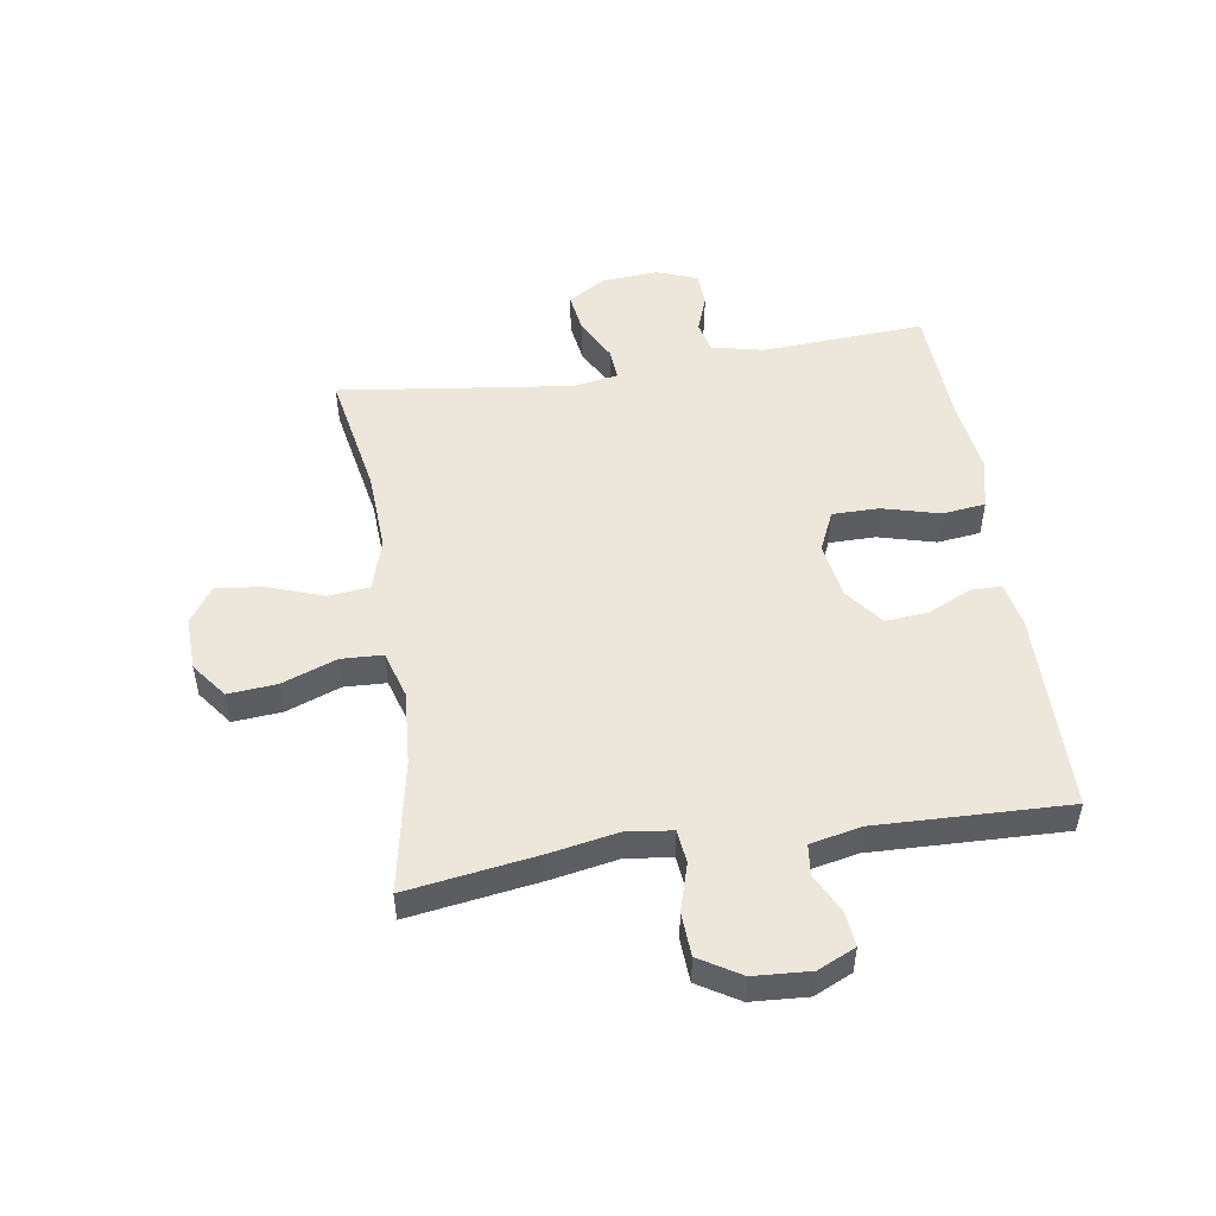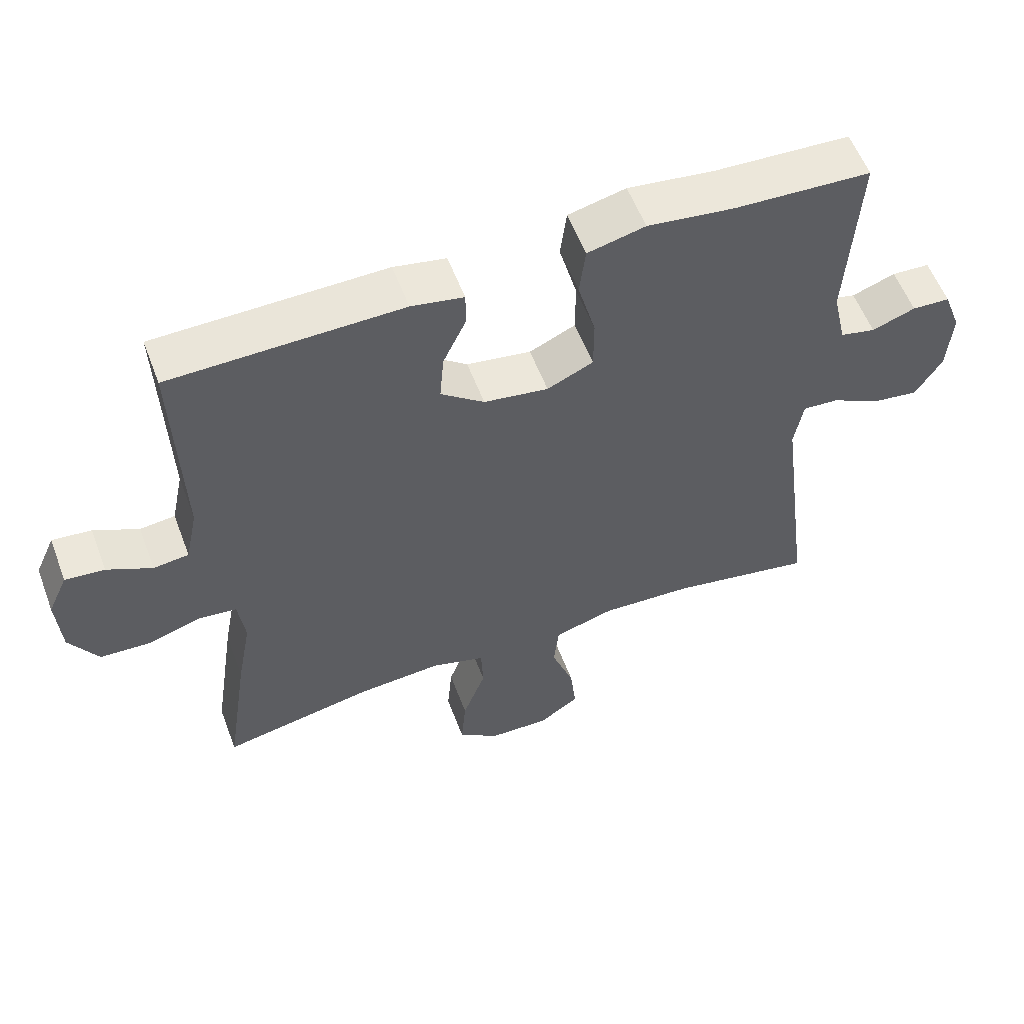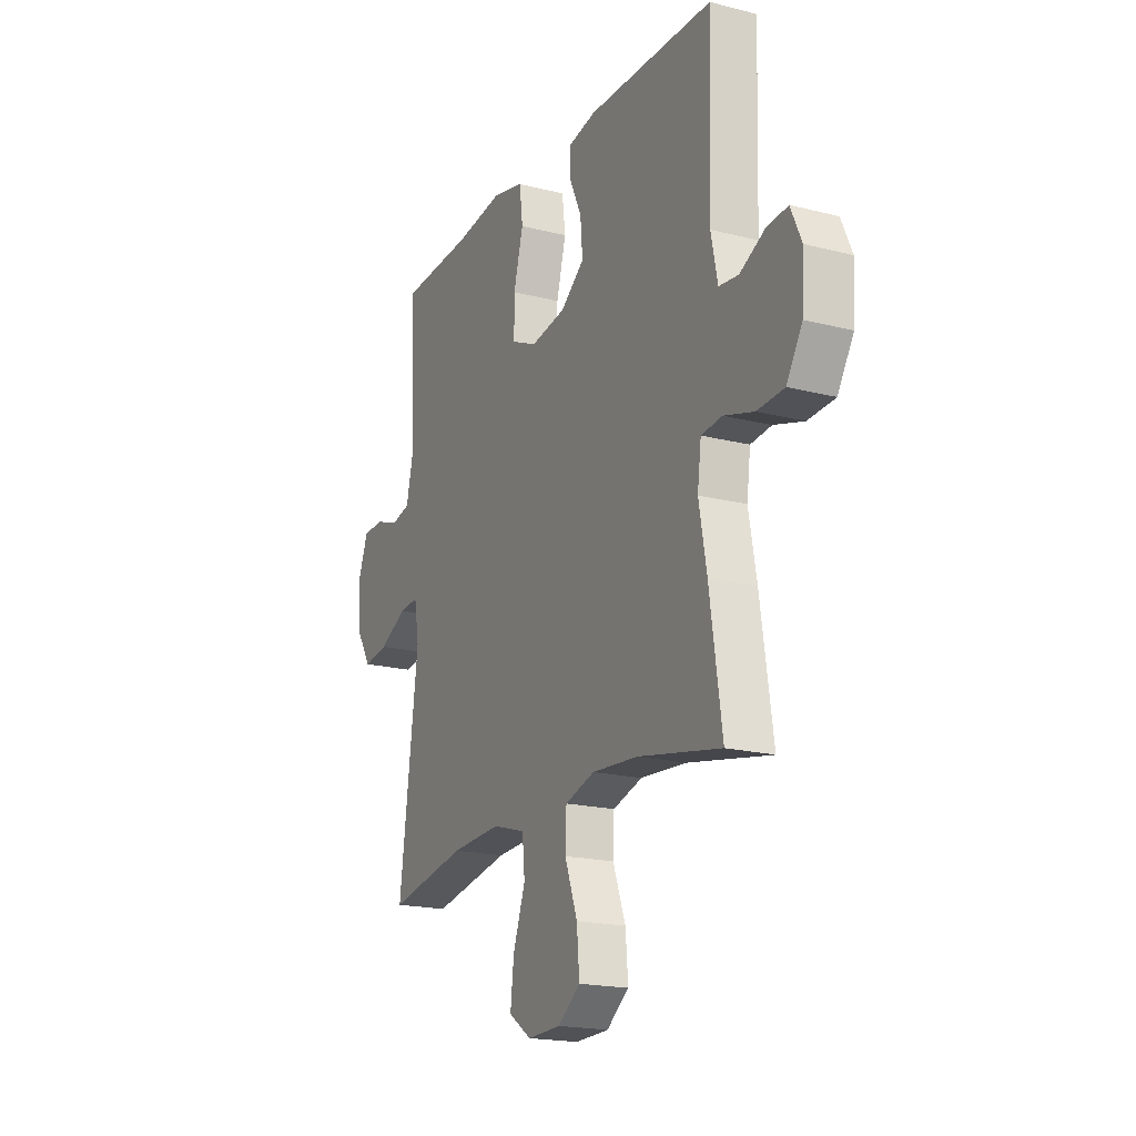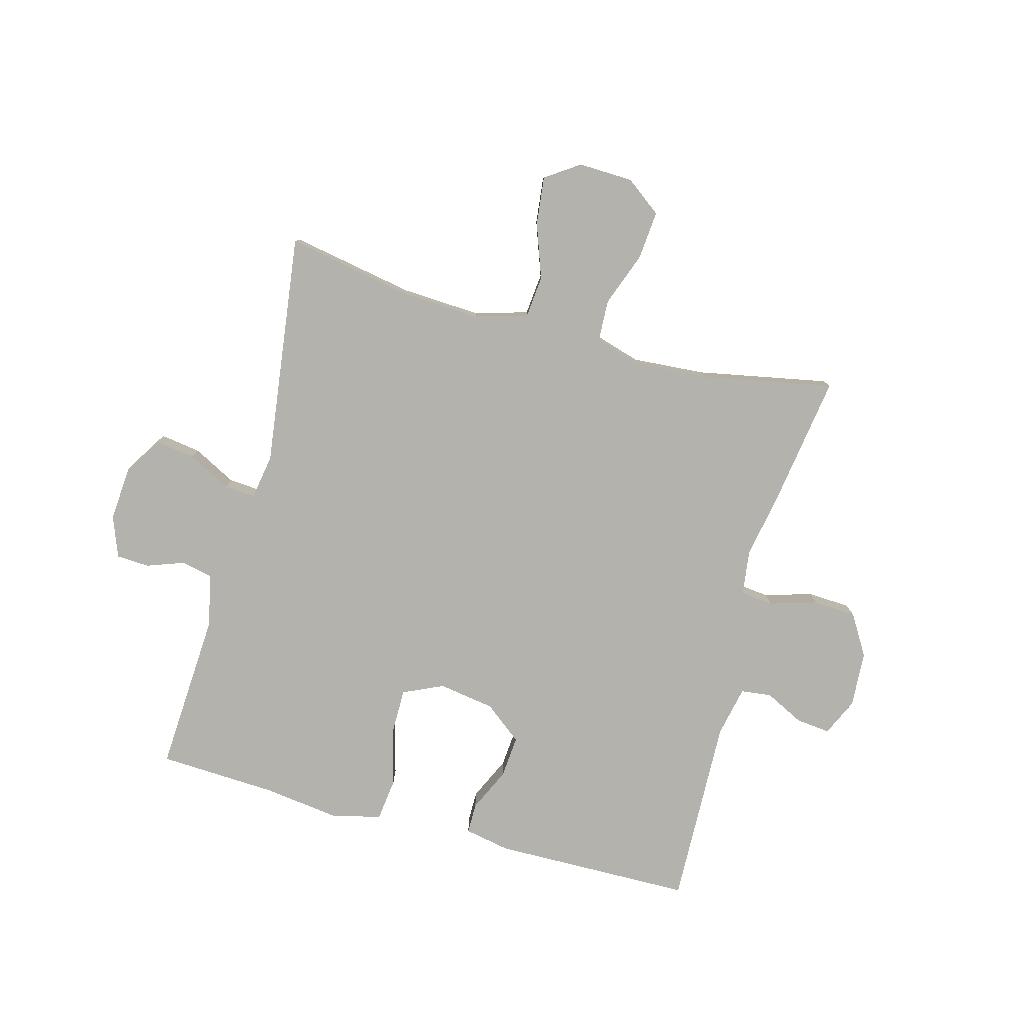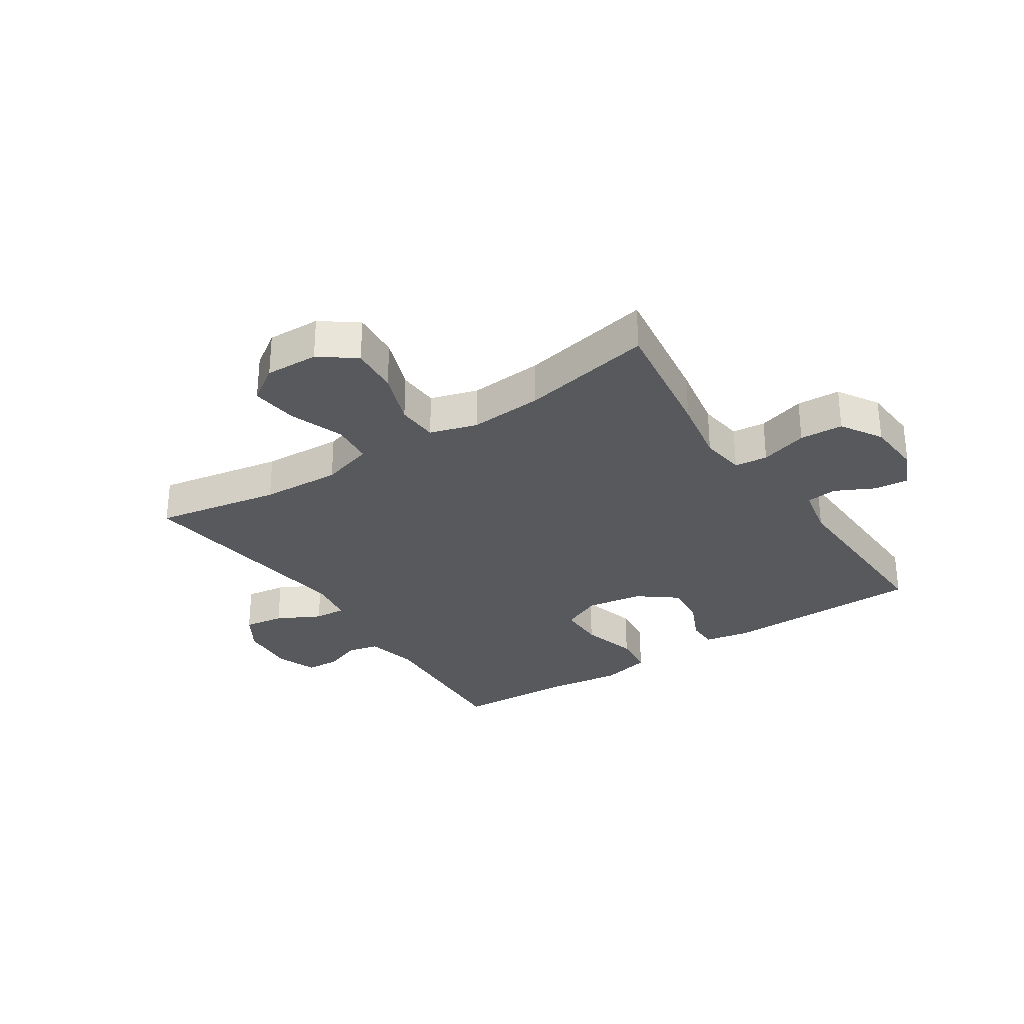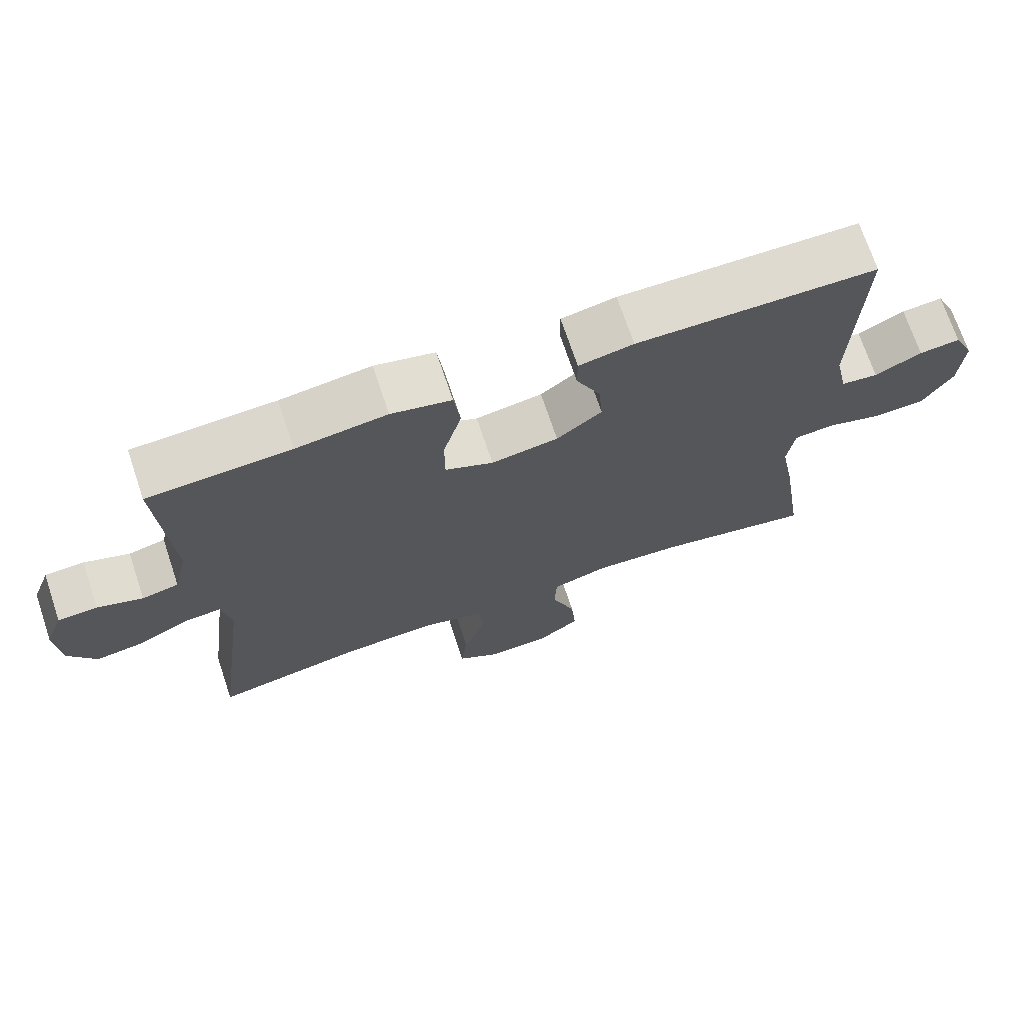
<metadata>
{"format":"obj","ext":"obj","renderer":"f3d","projection":"perspective","resolution":1024,"background":"white","views":[{"elev":50.7,"azim":-98.8,"up":"+Y"},{"elev":56.9,"azim":-20.6,"up":"+Z"},{"elev":-18.9,"azim":-115.8,"up":"+Z"},{"elev":-79.5,"azim":164.9,"up":"+Y"},{"elev":-29.9,"azim":-146.4,"up":"+Y"},{"elev":71.1,"azim":161.4,"up":"+Z"}]}
</metadata>
<code>
v 0.5 0.07 0.5
v 0.484 0.07 0.225
v 0.504 0.07 0.137
v 0.556 0.07 0.125
v 0.62 0.07 0.148
v 0.676 0.07 0.145
v 0.702 0.07 0.076
v 0.695 0.07 -0.019
v 0.656 0.07 -0.082
v 0.588 0.07 -0.072
v 0.515 0.07 -0.034
v 0.462 0.07 -0.03
v 0.449 0.07 -0.106
v 0.5 0.07 -0.5
v 0.288 0.07 -0.461
v 0.153 0.07 -0.454
v 0.064 0.07 -0.48
v 0.057 0.07 -0.551
v 0.09 0.07 -0.643
v 0.099 0.07 -0.723
v 0.039 0.07 -0.764
v -0.051 0.07 -0.761
v -0.111 0.07 -0.716
v -0.104 0.07 -0.634
v -0.07 0.07 -0.542
v -0.073 0.07 -0.472
v -0.153 0.07 -0.448
v -0.277 0.07 -0.457
v -0.5 0.07 -0.5
v -0.467 0.07 -0.279
v -0.446 0.07 -0.165
v -0.456 0.07 -0.089
v -0.512 0.07 -0.083
v -0.592 0.07 -0.107
v -0.665 0.07 -0.103
v -0.707 0.07 -0.034
v -0.713 0.07 0.061
v -0.684 0.07 0.125
v -0.626 0.07 0.119
v -0.56 0.07 0.086
v -0.508 0.07 0.092
v -0.49 0.07 0.178
v -0.5 0.07 0.5
v -0.161 0.07 0.505
v -0.084 0.07 0.49
v -0.084 0.07 0.438
v -0.118 0.07 0.365
v -0.124 0.07 0.293
v -0.06 0.07 0.243
v 0.035 0.07 0.228
v 0.103 0.07 0.259
v 0.103 0.07 0.338
v 0.077 0.07 0.434
v 0.086 0.07 0.507
v 0.171 0.07 0.527
v 0.299 0.07 0.51
v 0.5 0 0.5
v 0.484 0 0.225
v 0.504 0 0.137
v 0.556 0 0.125
v 0.62 0 0.148
v 0.676 0 0.145
v 0.702 0 0.076
v 0.695 0 -0.019
v 0.656 0 -0.082
v 0.588 0 -0.072
v 0.515 0 -0.034
v 0.462 0 -0.03
v 0.449 0 -0.106
v 0.5 0 -0.5
v 0.288 0 -0.461
v 0.153 0 -0.454
v 0.064 0 -0.48
v 0.057 0 -0.551
v 0.09 0 -0.643
v 0.099 0 -0.723
v 0.039 0 -0.764
v -0.051 0 -0.761
v -0.111 0 -0.716
v -0.104 0 -0.634
v -0.07 0 -0.542
v -0.073 0 -0.472
v -0.153 0 -0.448
v -0.277 0 -0.457
v -0.5 0 -0.5
v -0.467 0 -0.279
v -0.446 0 -0.165
v -0.456 0 -0.089
v -0.512 0 -0.083
v -0.592 0 -0.107
v -0.665 0 -0.103
v -0.707 0 -0.034
v -0.713 0 0.061
v -0.684 0 0.125
v -0.626 0 0.119
v -0.56 0 0.086
v -0.508 0 0.092
v -0.49 0 0.178
v -0.5 0 0.5
v -0.161 0 0.505
v -0.084 0 0.49
v -0.084 0 0.438
v -0.118 0 0.365
v -0.124 0 0.293
v -0.06 0 0.243
v 0.035 0 0.228
v 0.103 0 0.259
v 0.103 0 0.338
v 0.077 0 0.434
v 0.086 0 0.507
v 0.171 0 0.527
v 0.299 0 0.51
f 54 55 56
f 53 54 56
f 52 53 56
f 56 1 2
f 52 56 2
f 51 52 2
f 50 51 2 3
f 49 50 3 4
f 45 46 47
f 44 45 47
f 43 44 47
f 42 43 47
f 41 42 47 48
f 38 39 40
f 37 38 40
f 36 37 40
f 35 36 40
f 34 35 40
f 33 34 40
f 32 33 40 41
f 28 29 30 31
f 27 28 31 32
f 41 48 49
f 32 41 49
f 27 32 49
f 26 27 49
f 23 24 25
f 22 23 25
f 21 22 25
f 20 21 25
f 19 20 25
f 18 19 25
f 13 14 15
f 12 13 15 16
f 9 10 11
f 8 9 11
f 7 8 11
f 6 7 11
f 5 6 11
f 4 5 11
f 4 11 12
f 12 16 17
f 4 12 17
f 49 4 17
f 25 26 49
f 18 25 49
f 17 18 49
f 112 111 110
f 112 110 109
f 112 109 108
f 58 57 112
f 58 112 108
f 58 108 107
f 59 58 107 106
f 60 59 106 105
f 103 102 101
f 103 101 100
f 103 100 99
f 103 99 98
f 104 103 98 97
f 96 95 94
f 96 94 93
f 96 93 92
f 96 92 91
f 96 91 90
f 96 90 89
f 97 96 89 88
f 87 86 85 84
f 88 87 84 83
f 105 104 97
f 105 97 88
f 105 88 83
f 105 83 82
f 81 80 79
f 81 79 78
f 81 78 77
f 81 77 76
f 81 76 75
f 81 75 74
f 71 70 69
f 72 71 69 68
f 67 66 65
f 67 65 64
f 67 64 63
f 67 63 62
f 67 62 61
f 67 61 60
f 68 67 60
f 73 72 68
f 73 68 60
f 73 60 105
f 105 82 81
f 105 81 74
f 105 74 73
f 1 57 58 2
f 2 58 59 3
f 3 59 60 4
f 4 60 61 5
f 5 61 62 6
f 6 62 63 7
f 7 63 64 8
f 8 64 65 9
f 9 65 66 10
f 10 66 67 11
f 11 67 68 12
f 12 68 69 13
f 13 69 70 14
f 14 70 71 15
f 15 71 72 16
f 16 72 73 17
f 17 73 74 18
f 18 74 75 19
f 19 75 76 20
f 20 76 77 21
f 21 77 78 22
f 22 78 79 23
f 23 79 80 24
f 24 80 81 25
f 25 81 82 26
f 26 82 83 27
f 27 83 84 28
f 28 84 85 29
f 29 85 86 30
f 30 86 87 31
f 31 87 88 32
f 32 88 89 33
f 33 89 90 34
f 34 90 91 35
f 35 91 92 36
f 36 92 93 37
f 37 93 94 38
f 38 94 95 39
f 39 95 96 40
f 40 96 97 41
f 41 97 98 42
f 42 98 99 43
f 43 99 100 44
f 44 100 101 45
f 45 101 102 46
f 46 102 103 47
f 47 103 104 48
f 48 104 105 49
f 49 105 106 50
f 50 106 107 51
f 51 107 108 52
f 52 108 109 53
f 53 109 110 54
f 54 110 111 55
f 55 111 112 56
f 56 112 57 1

</code>
